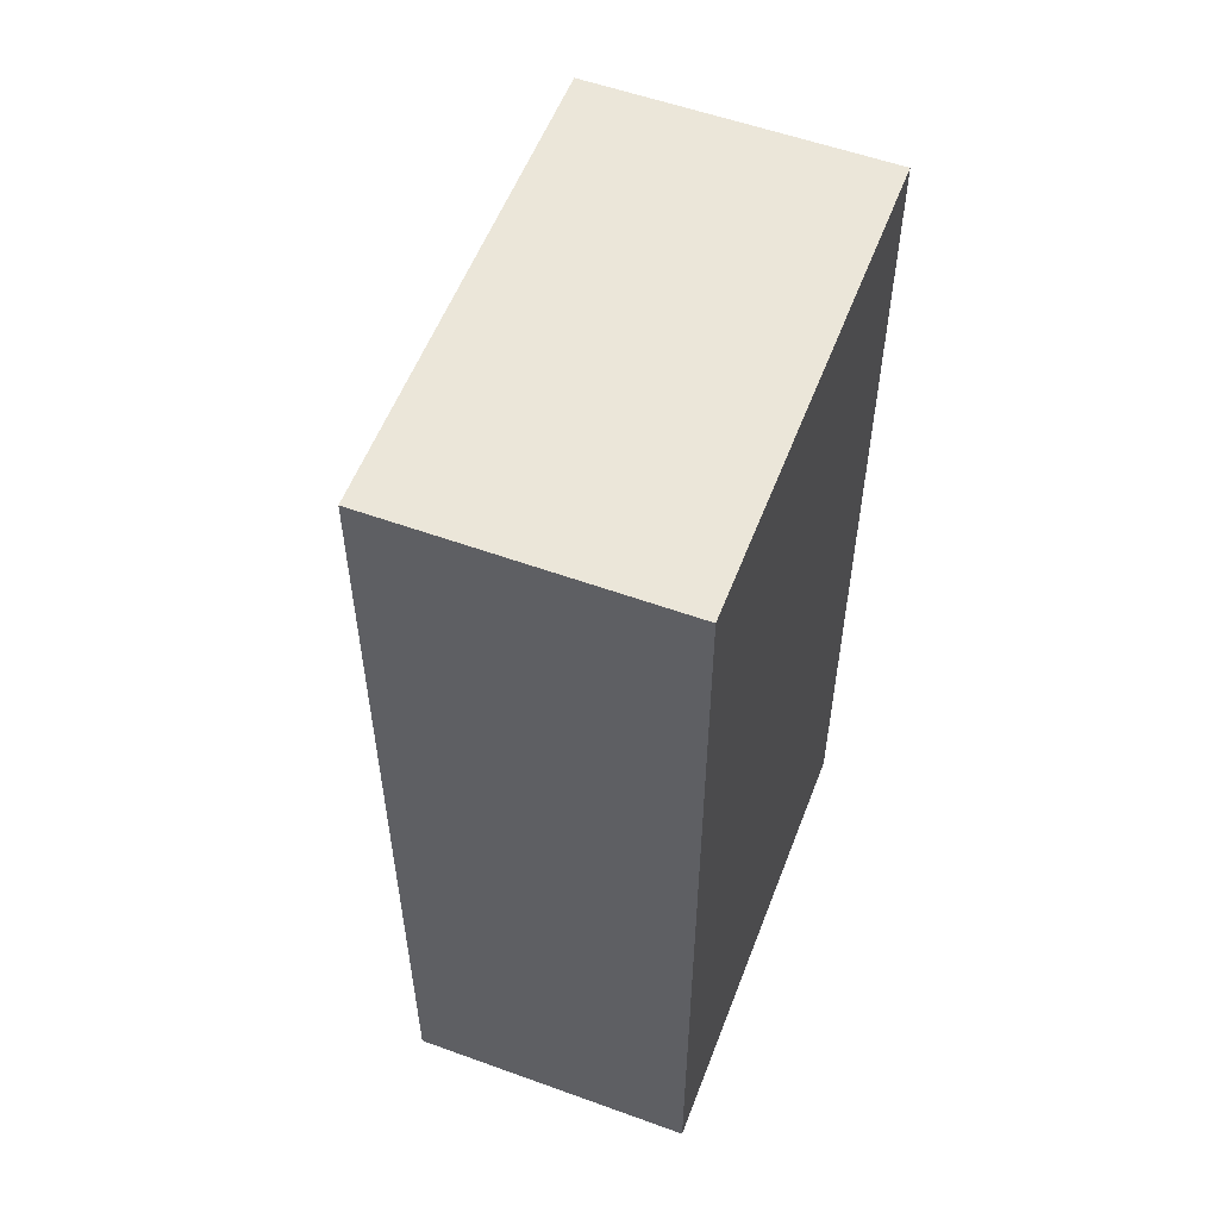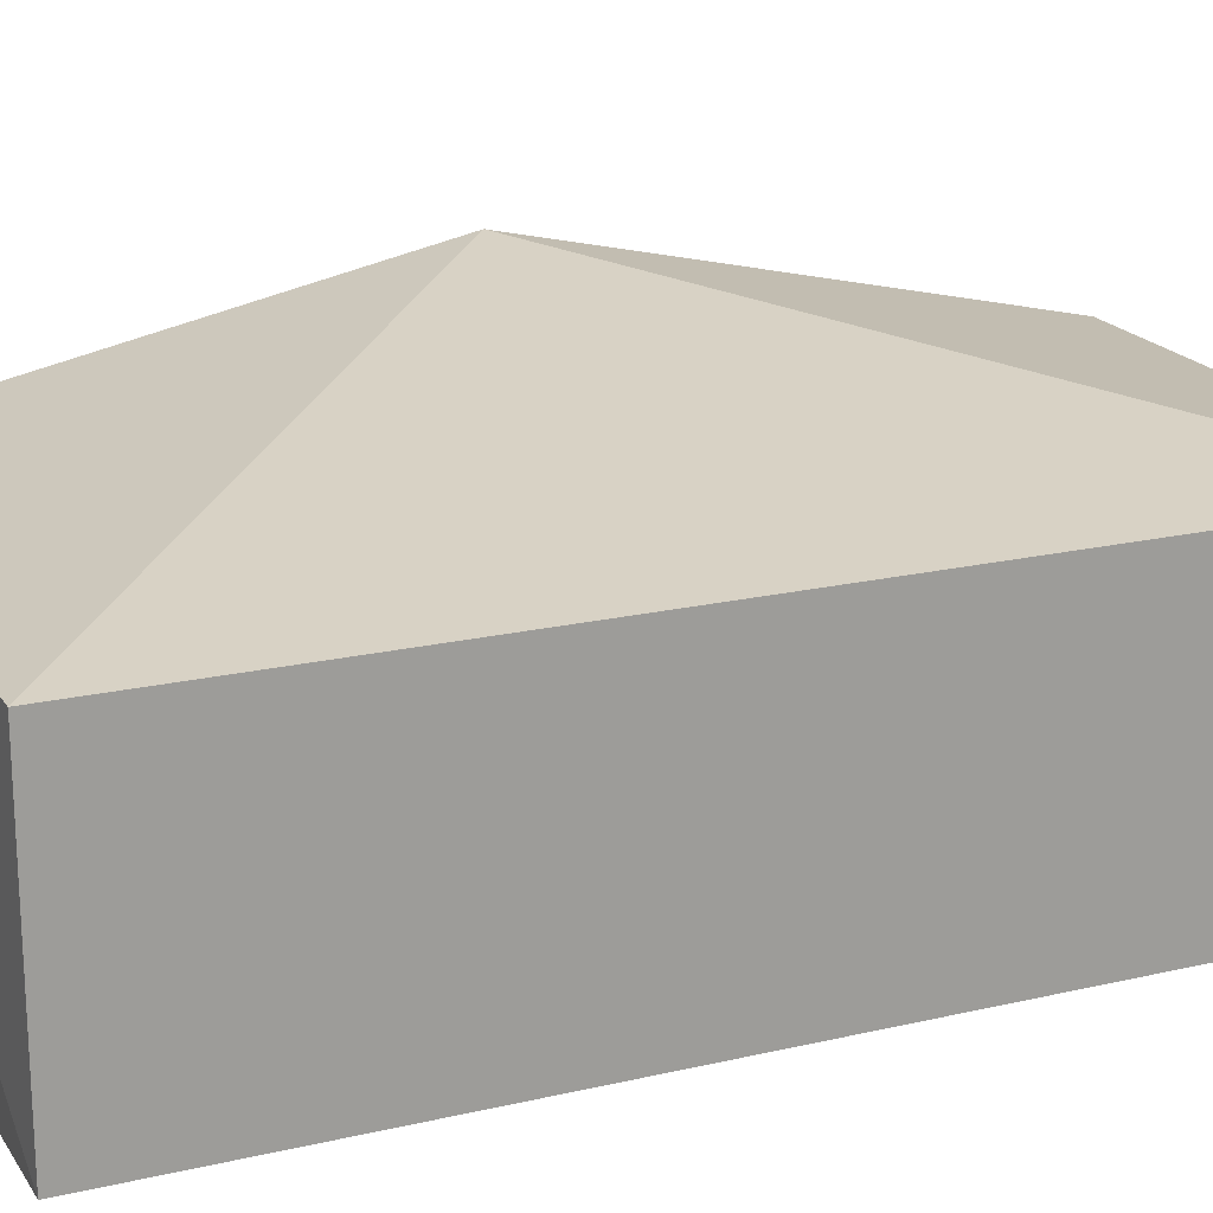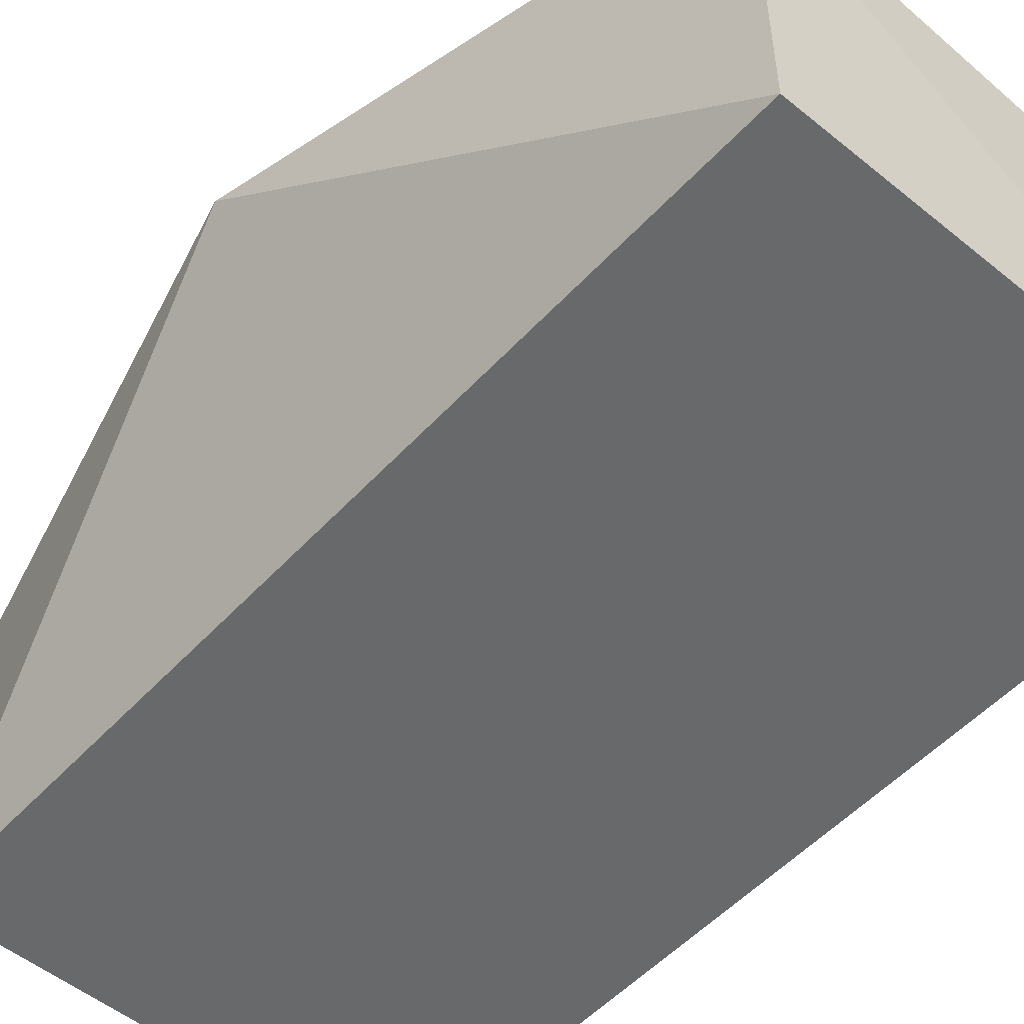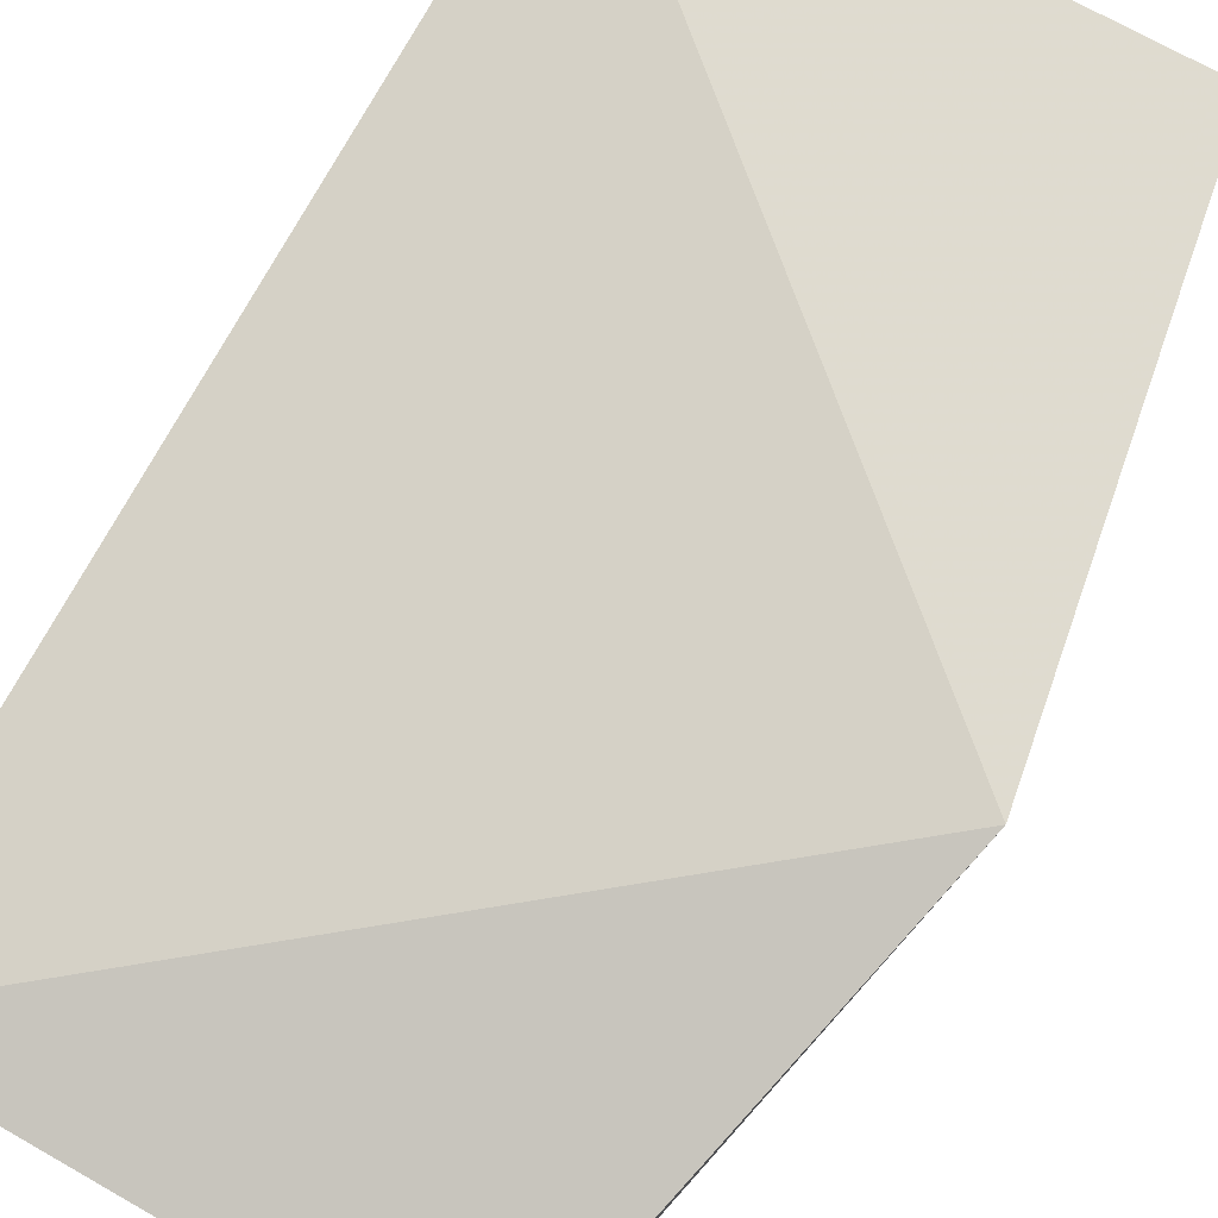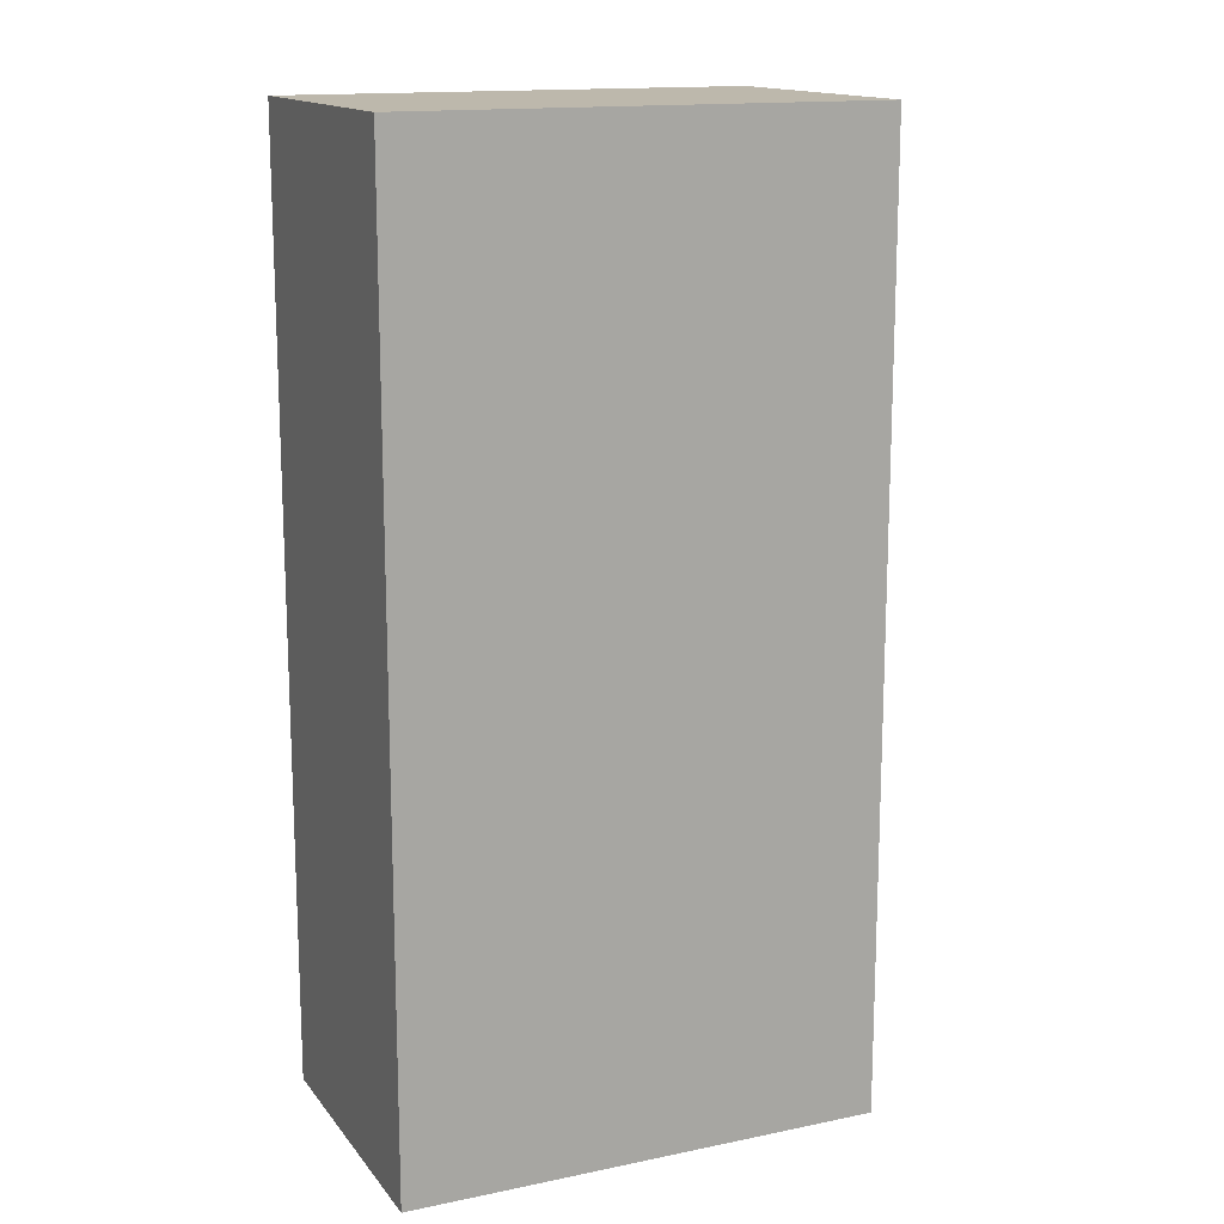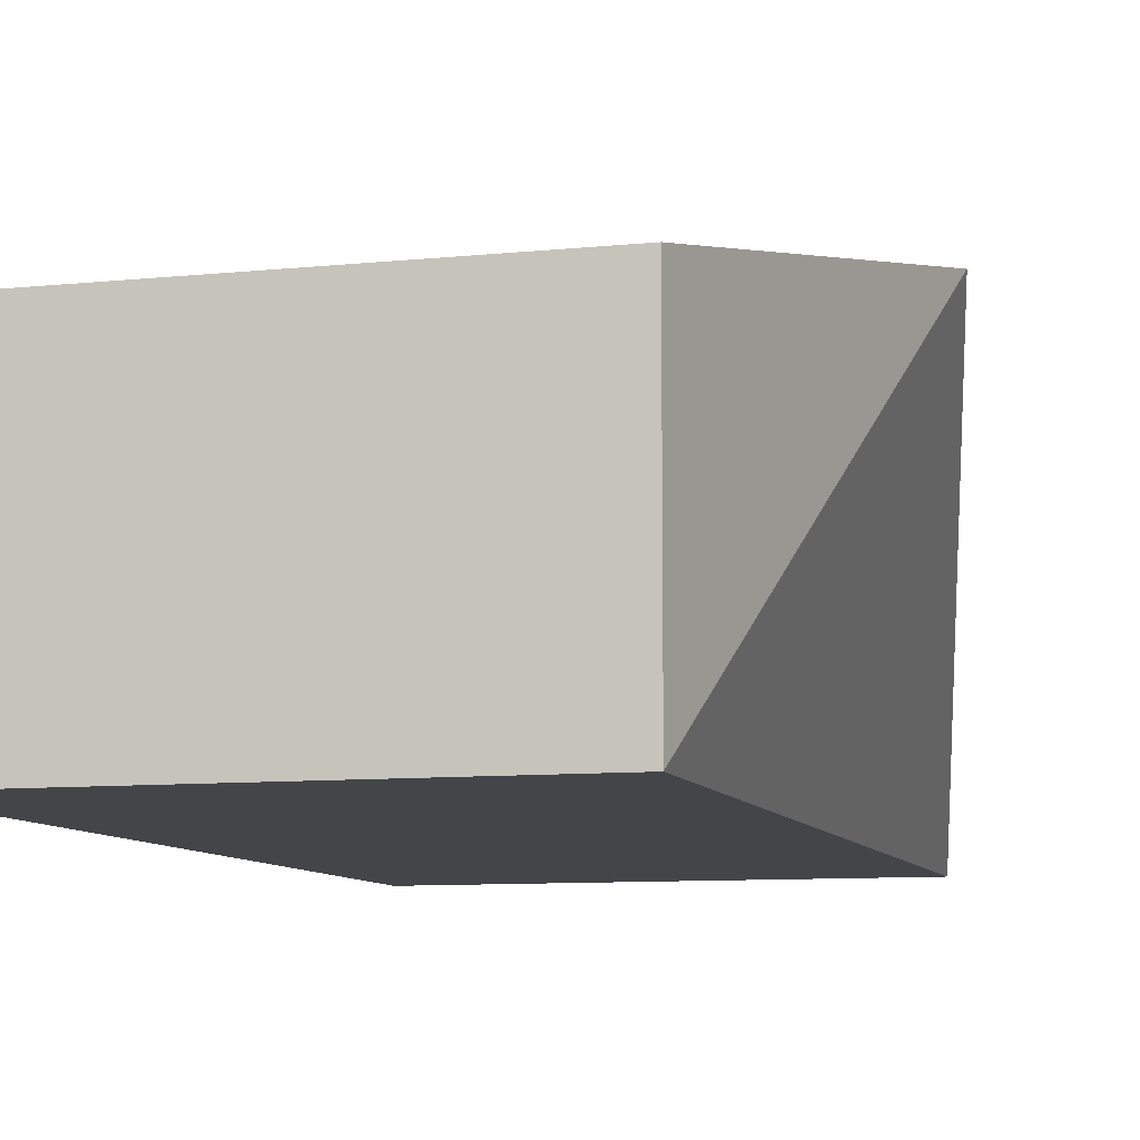
<metadata>
{"format":"obj","ext":"obj","renderer":"f3d","projection":"perspective","resolution":1024,"background":"white","views":[{"elev":55.9,"azim":-69.2,"up":"+Z"},{"elev":19.3,"azim":-113.7,"up":"+Y"},{"elev":-52.6,"azim":138.8,"up":"+Y"},{"elev":78.6,"azim":29.6,"up":"+Y"},{"elev":14.8,"azim":-24.1,"up":"+Z"},{"elev":-8.9,"azim":15.7,"up":"+Y"}]}
</metadata>
<code>
v 0.2197 0.2197 0.1628
v 0.2197 0.2197 -0.2311
v 0.2616 0.377 -0.02356
v 0.02273 0.3409 0.1628
v 0.02273 0.2197 0.1628
v 0.02273 0.3409 -0.2311
v 0.2197 0.3408 0.1628
v 0.2246 0.346 -0.2351
v 0.02273 0.2197 -0.2311
f 1 2 3
f 5 2 1
f 5 1 4
f 6 4 3
f 6 5 4
f 7 1 3
f 7 3 4
f 7 4 1
f 8 6 3
f 8 3 2
f 9 2 5
f 9 5 6
f 9 8 2
f 9 6 8

</code>
